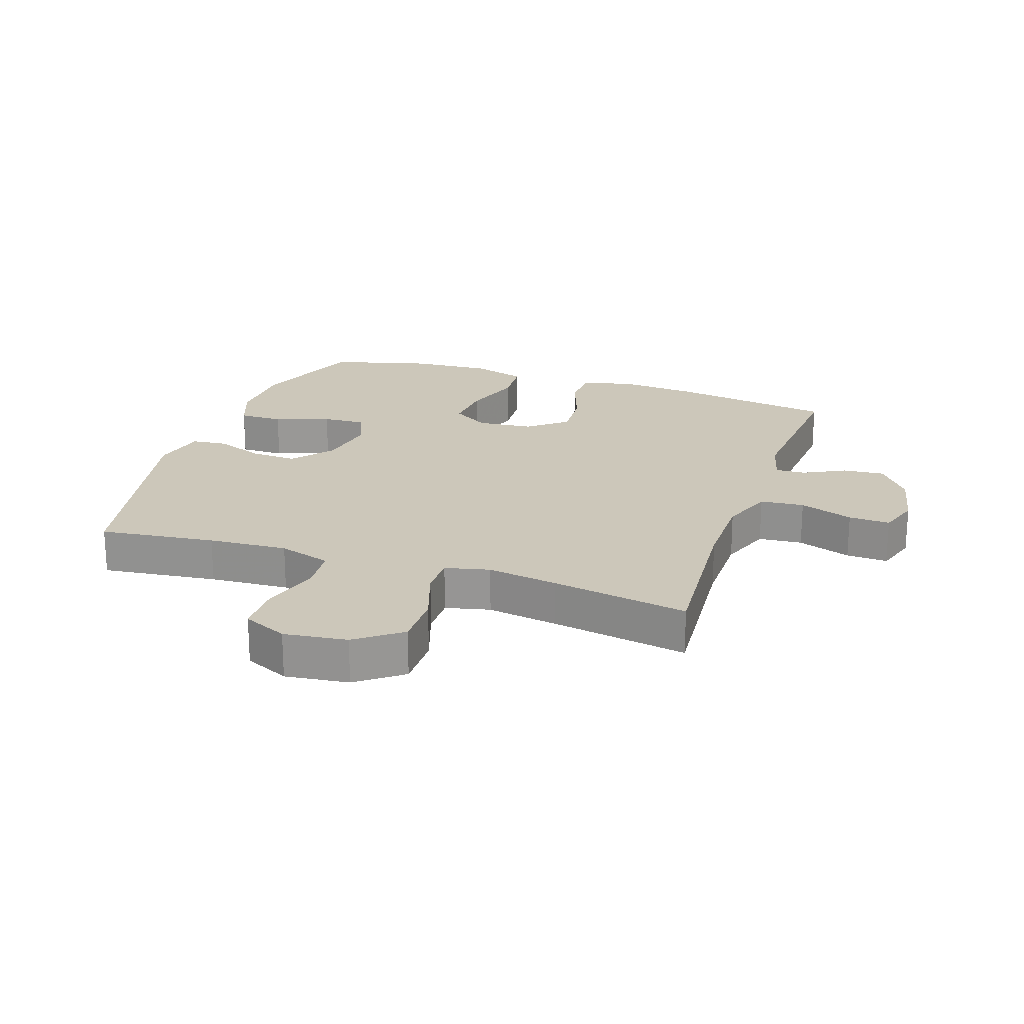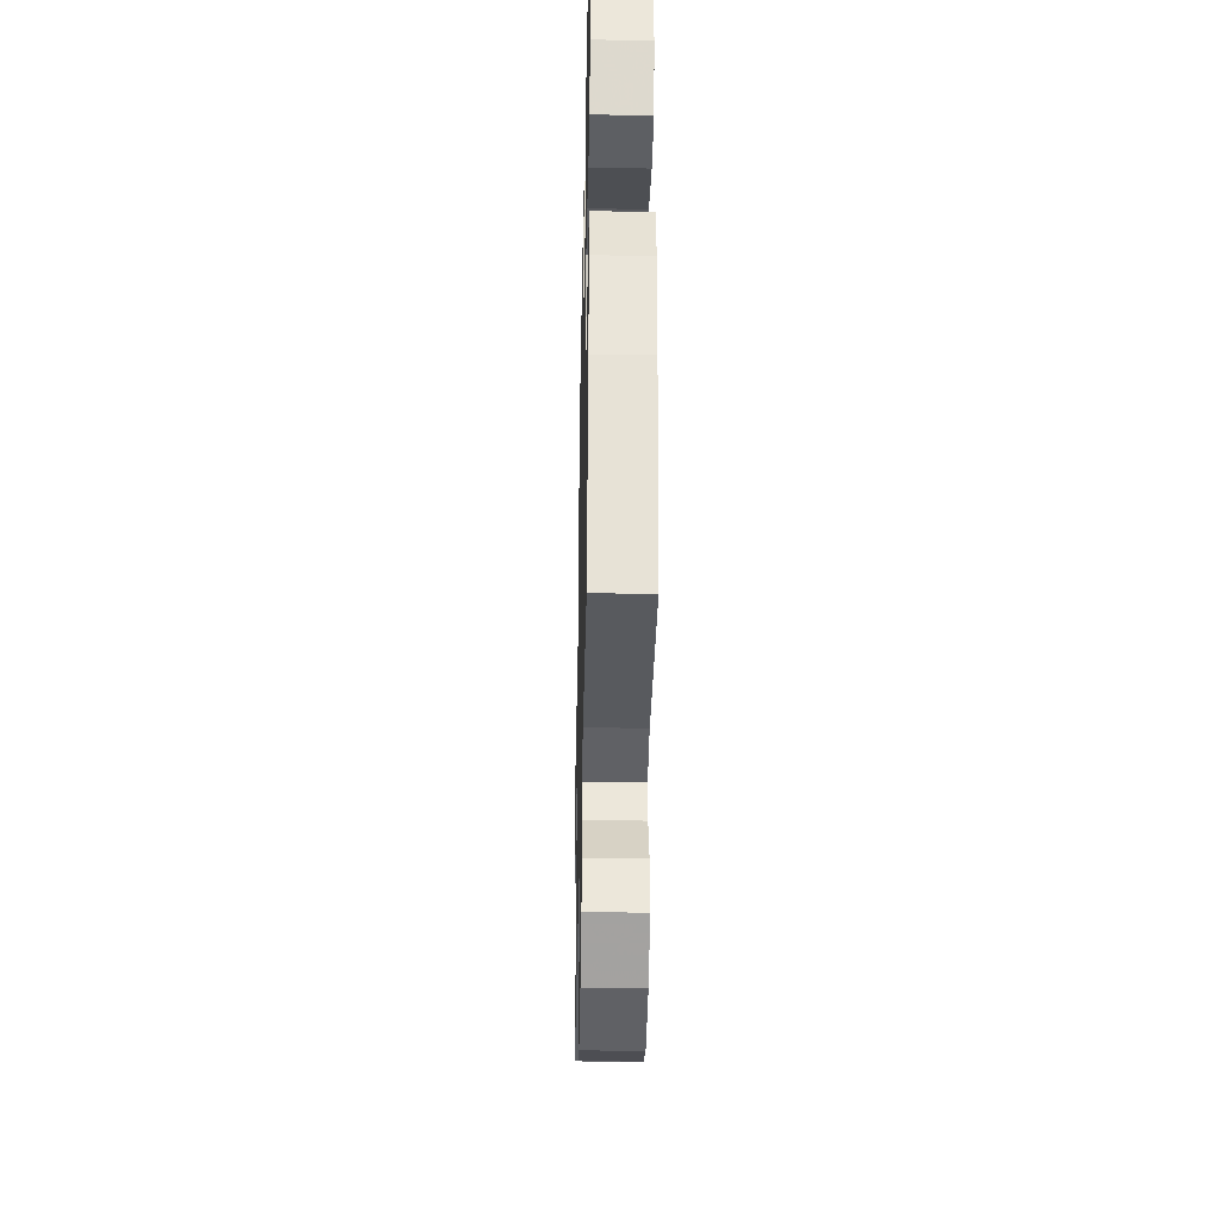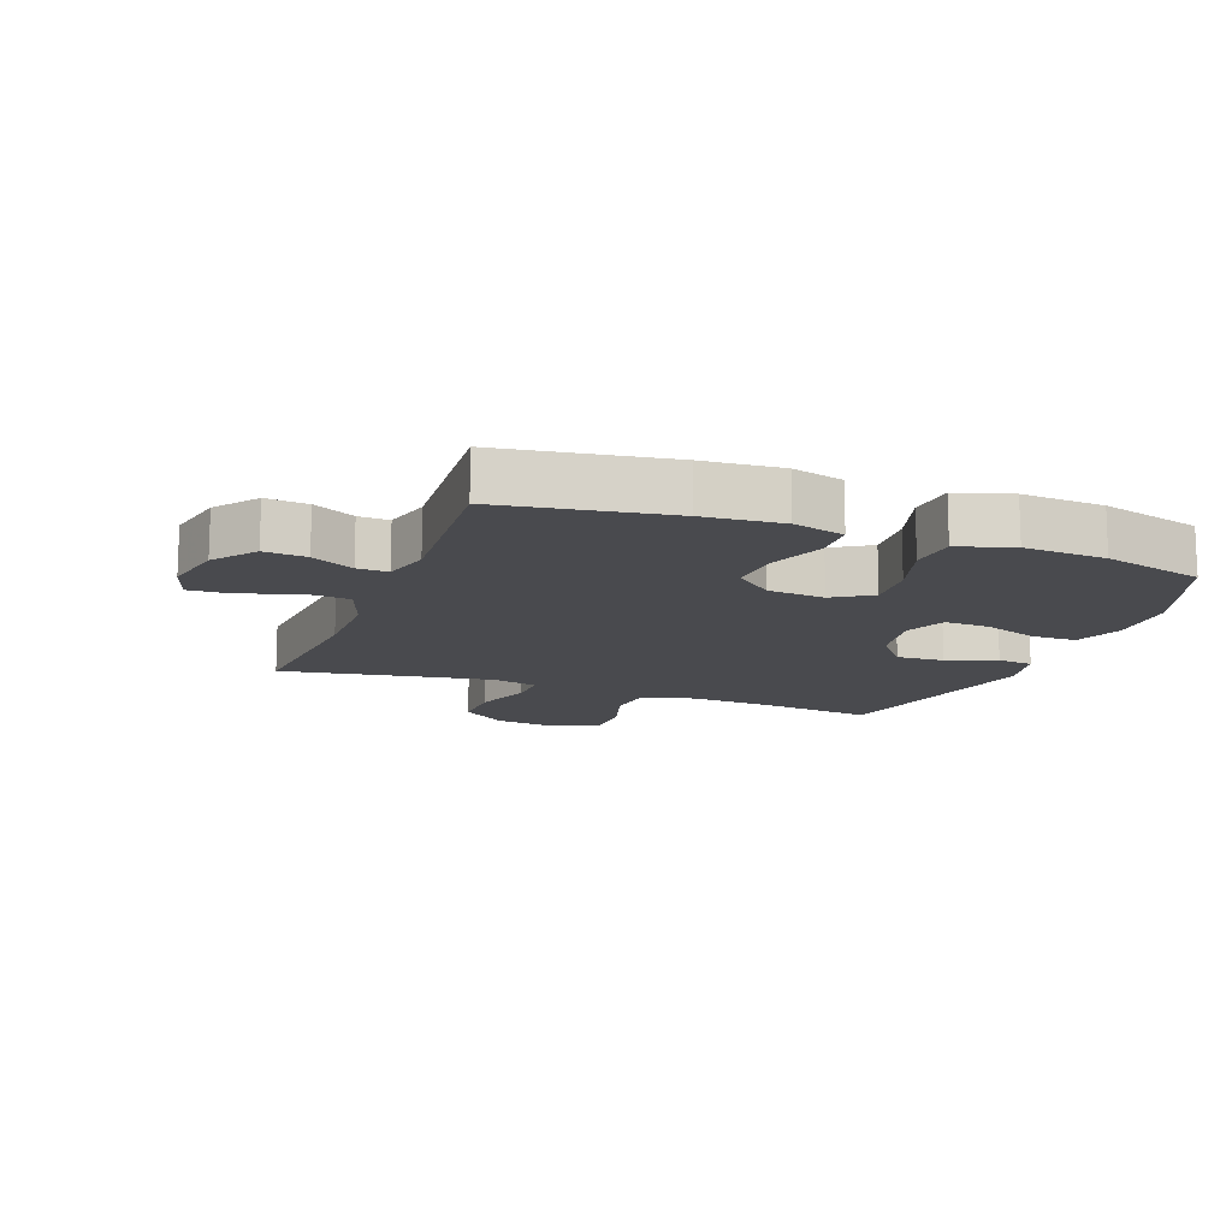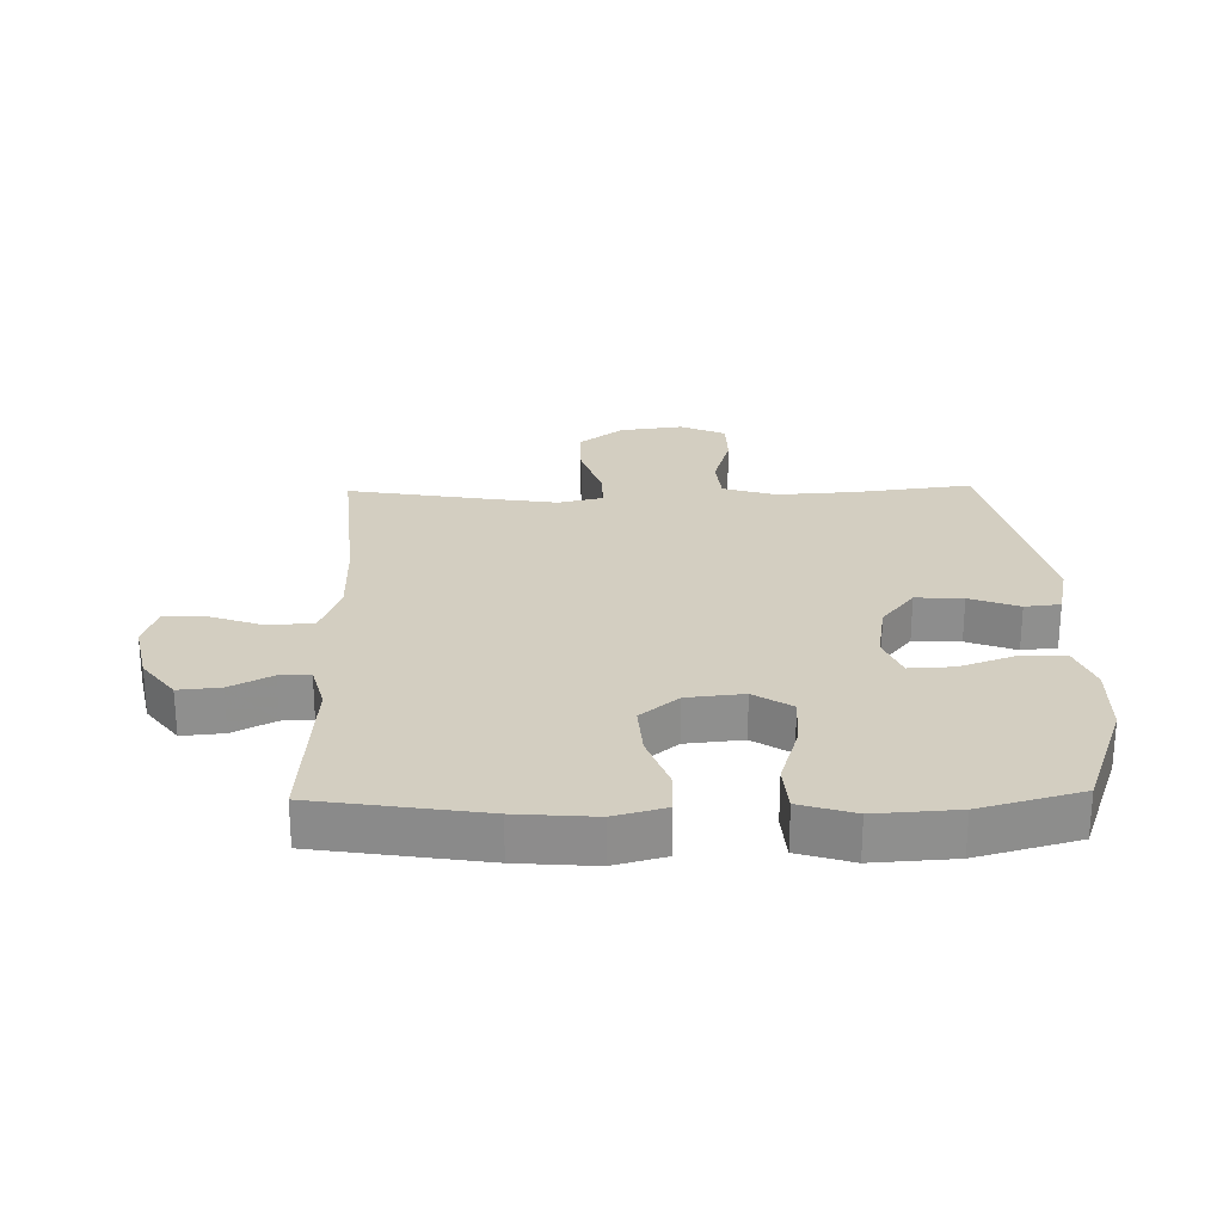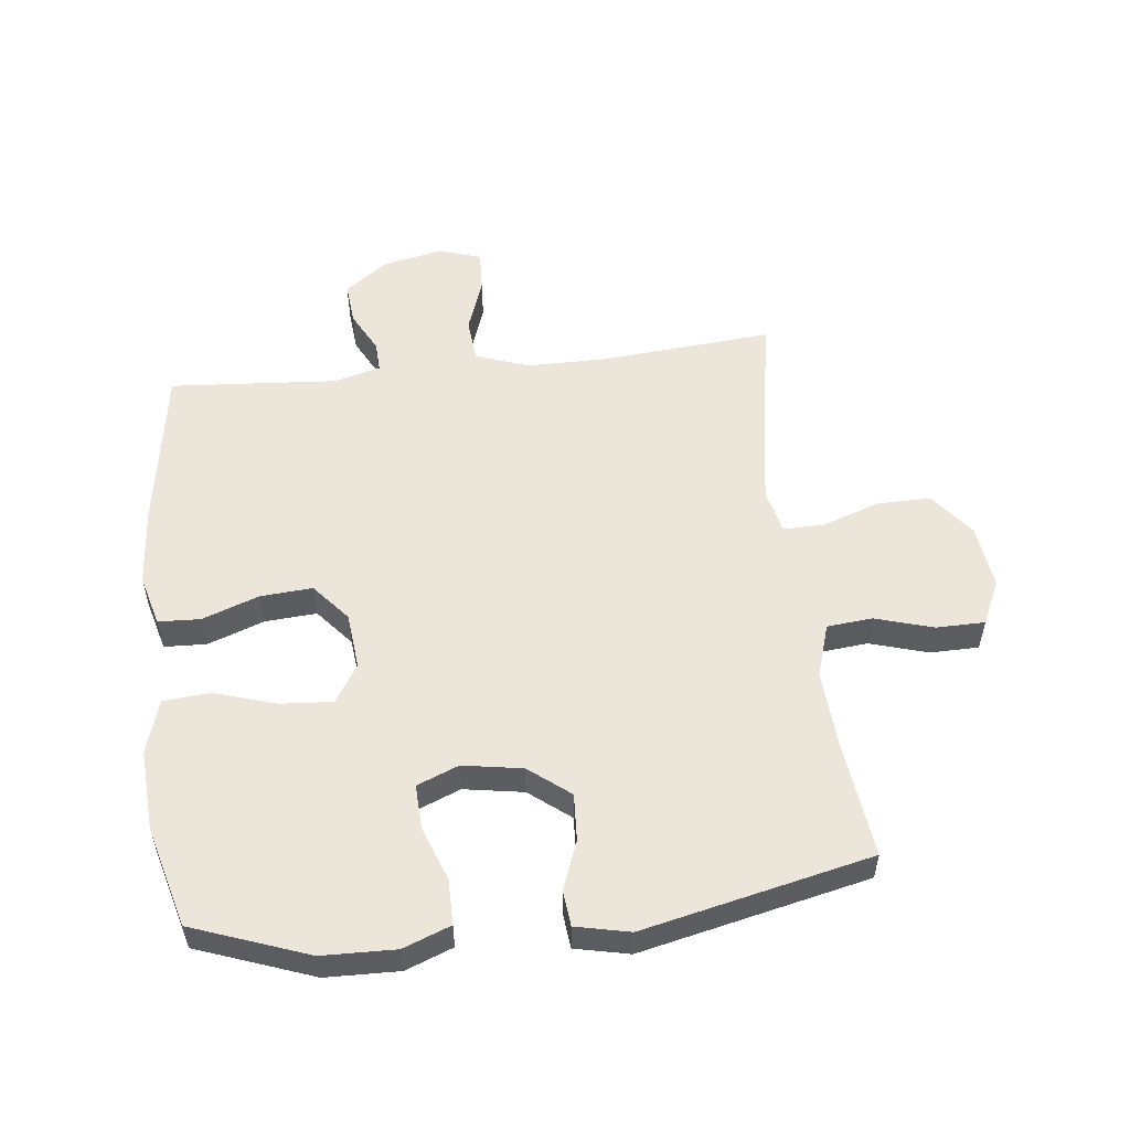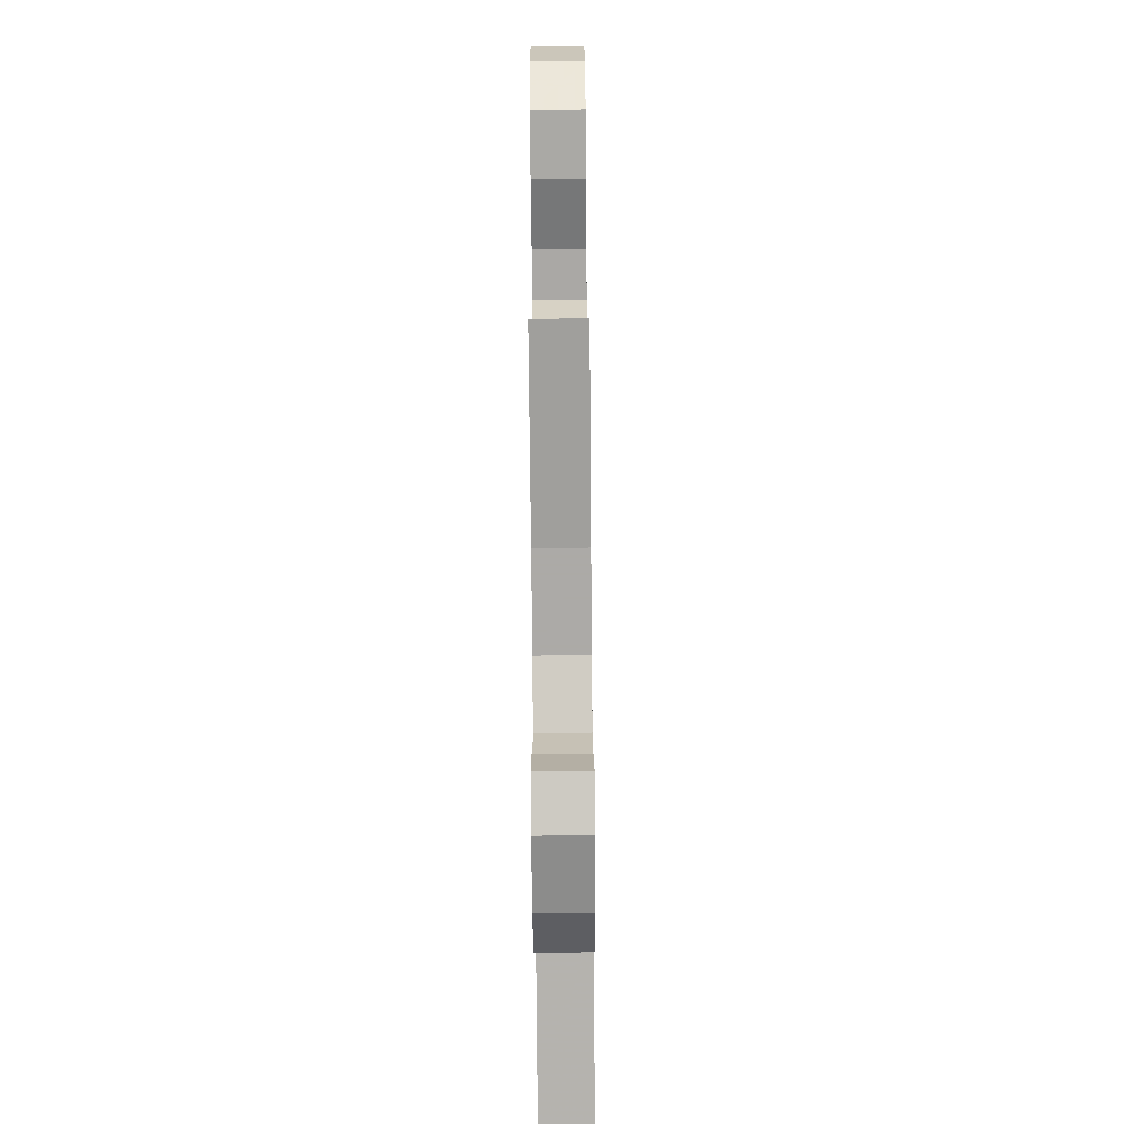
<metadata>
{"format":"obj","ext":"obj","renderer":"f3d","projection":"perspective","resolution":1024,"background":"white","views":[{"elev":21.5,"azim":108.9,"up":"+Y"},{"elev":-35.3,"azim":-91.2,"up":"+Z"},{"elev":-13.4,"azim":-110.6,"up":"+Y"},{"elev":25.2,"azim":-91.3,"up":"+Y"},{"elev":54.4,"azim":-6.5,"up":"+Y"},{"elev":-76.0,"azim":90.5,"up":"+Z"}]}
</metadata>
<code>
v -0.5 0.07 -0.5
v -0.542 0.07 -0.233
v -0.552 0.07 -0.108
v -0.53 0.07 -0.026
v -0.462 0.07 -0.023
v -0.371 0.07 -0.056
v -0.287 0.07 -0.062
v -0.236 0.07 -0.001
v -0.227 0.07 0.09
v -0.266 0.07 0.151
v -0.35 0.07 0.145
v -0.449 0.07 0.114
v -0.525 0.07 0.12
v -0.552 0.07 0.207
v -0.544 0.07 0.338
v -0.5 0.07 0.5
v -0.314 0.07 0.568
v -0.196 0.07 0.571
v -0.12 0.07 0.542
v -0.12 0.07 0.47
v -0.152 0.07 0.381
v -0.155 0.07 0.31
v -0.088 0.07 0.283
v 0.008 0.07 0.299
v 0.074 0.07 0.351
v 0.07 0.07 0.427
v 0.04 0.07 0.506
v 0.046 0.07 0.563
v 0.133 0.07 0.582
v 0.5 0.07 0.5
v 0.477 0.07 0.313
v 0.469 0.07 0.185
v 0.496 0.07 0.1
v 0.569 0.07 0.093
v 0.663 0.07 0.121
v 0.741 0.07 0.12
v 0.774 0.07 0.048
v 0.761 0.07 -0.054
v 0.706 0.07 -0.126
v 0.619 0.07 -0.125
v 0.526 0.07 -0.093
v 0.461 0.07 -0.092
v 0.444 0.07 -0.164
v 0.462 0.07 -0.279
v 0.5 0.07 -0.5
v 0.226 0.07 -0.477
v 0.094 0.07 -0.477
v 0.008 0.07 -0.508
v 0.002 0.07 -0.579
v 0.033 0.07 -0.666
v 0.036 0.07 -0.733
v -0.032 0.07 -0.755
v -0.131 0.07 -0.734
v -0.198 0.07 -0.683
v -0.192 0.07 -0.616
v -0.157 0.07 -0.549
v -0.155 0.07 -0.5
v -0.23 0.07 -0.48
v -0.5 0 -0.5
v -0.542 0 -0.233
v -0.552 0 -0.108
v -0.53 0 -0.026
v -0.462 0 -0.023
v -0.371 0 -0.056
v -0.287 0 -0.062
v -0.236 0 -0.001
v -0.227 0 0.09
v -0.266 0 0.151
v -0.35 0 0.145
v -0.449 0 0.114
v -0.525 0 0.12
v -0.552 0 0.207
v -0.544 0 0.338
v -0.5 0 0.5
v -0.314 0 0.568
v -0.196 0 0.571
v -0.12 0 0.542
v -0.12 0 0.47
v -0.152 0 0.381
v -0.155 0 0.31
v -0.088 0 0.283
v 0.008 0 0.299
v 0.074 0 0.351
v 0.07 0 0.427
v 0.04 0 0.506
v 0.046 0 0.563
v 0.133 0 0.582
v 0.5 0 0.5
v 0.477 0 0.313
v 0.469 0 0.185
v 0.496 0 0.1
v 0.569 0 0.093
v 0.663 0 0.121
v 0.741 0 0.12
v 0.774 0 0.048
v 0.761 0 -0.054
v 0.706 0 -0.126
v 0.619 0 -0.125
v 0.526 0 -0.093
v 0.461 0 -0.092
v 0.444 0 -0.164
v 0.462 0 -0.279
v 0.5 0 -0.5
v 0.226 0 -0.477
v 0.094 0 -0.477
v 0.008 0 -0.508
v 0.002 0 -0.579
v 0.033 0 -0.666
v 0.036 0 -0.733
v -0.032 0 -0.755
v -0.131 0 -0.734
v -0.198 0 -0.683
v -0.192 0 -0.616
v -0.157 0 -0.549
v -0.155 0 -0.5
v -0.23 0 -0.48
f 53 54 55 56
f 53 56 57
f 52 53 57
f 49 50 51 52
f 48 49 52 57
f 47 48 57 58
f 44 45 46
f 43 44 46 47
f 42 43 47 58
f 38 39 40 41
f 38 41 42
f 37 38 42
f 34 35 36 37
f 33 34 37 42
f 32 33 42 58
f 28 29 30 31
f 26 27 28 31
f 25 26 31 32
f 24 25 32 58
f 18 19 20 21
f 18 21 22
f 17 18 22
f 16 17 22
f 15 16 22
f 14 15 22 23
f 11 12 13 14
f 10 11 14 23
f 3 4 5 6
f 3 6 7
f 2 3 7
f 1 2 7
f 58 1 7 8
f 9 10 23 24
f 8 9 24 58
f 114 113 112 111
f 115 114 111
f 115 111 110
f 110 109 108 107
f 115 110 107 106
f 116 115 106 105
f 104 103 102
f 105 104 102 101
f 116 105 101 100
f 99 98 97 96
f 100 99 96
f 100 96 95
f 95 94 93 92
f 100 95 92 91
f 116 100 91 90
f 89 88 87 86
f 89 86 85 84
f 90 89 84 83
f 116 90 83 82
f 79 78 77 76
f 80 79 76
f 80 76 75
f 80 75 74
f 80 74 73
f 81 80 73 72
f 72 71 70 69
f 81 72 69 68
f 64 63 62 61
f 65 64 61
f 65 61 60
f 65 60 59
f 66 65 59 116
f 82 81 68 67
f 116 82 67 66
f 1 59 60 2
f 2 60 61 3
f 3 61 62 4
f 4 62 63 5
f 5 63 64 6
f 6 64 65 7
f 7 65 66 8
f 8 66 67 9
f 9 67 68 10
f 10 68 69 11
f 11 69 70 12
f 12 70 71 13
f 13 71 72 14
f 14 72 73 15
f 15 73 74 16
f 16 74 75 17
f 17 75 76 18
f 18 76 77 19
f 19 77 78 20
f 20 78 79 21
f 21 79 80 22
f 22 80 81 23
f 23 81 82 24
f 24 82 83 25
f 25 83 84 26
f 26 84 85 27
f 27 85 86 28
f 28 86 87 29
f 29 87 88 30
f 30 88 89 31
f 31 89 90 32
f 32 90 91 33
f 33 91 92 34
f 34 92 93 35
f 35 93 94 36
f 36 94 95 37
f 37 95 96 38
f 38 96 97 39
f 39 97 98 40
f 40 98 99 41
f 41 99 100 42
f 42 100 101 43
f 43 101 102 44
f 44 102 103 45
f 45 103 104 46
f 46 104 105 47
f 47 105 106 48
f 48 106 107 49
f 49 107 108 50
f 50 108 109 51
f 51 109 110 52
f 52 110 111 53
f 53 111 112 54
f 54 112 113 55
f 55 113 114 56
f 56 114 115 57
f 57 115 116 58
f 58 116 59 1

</code>
